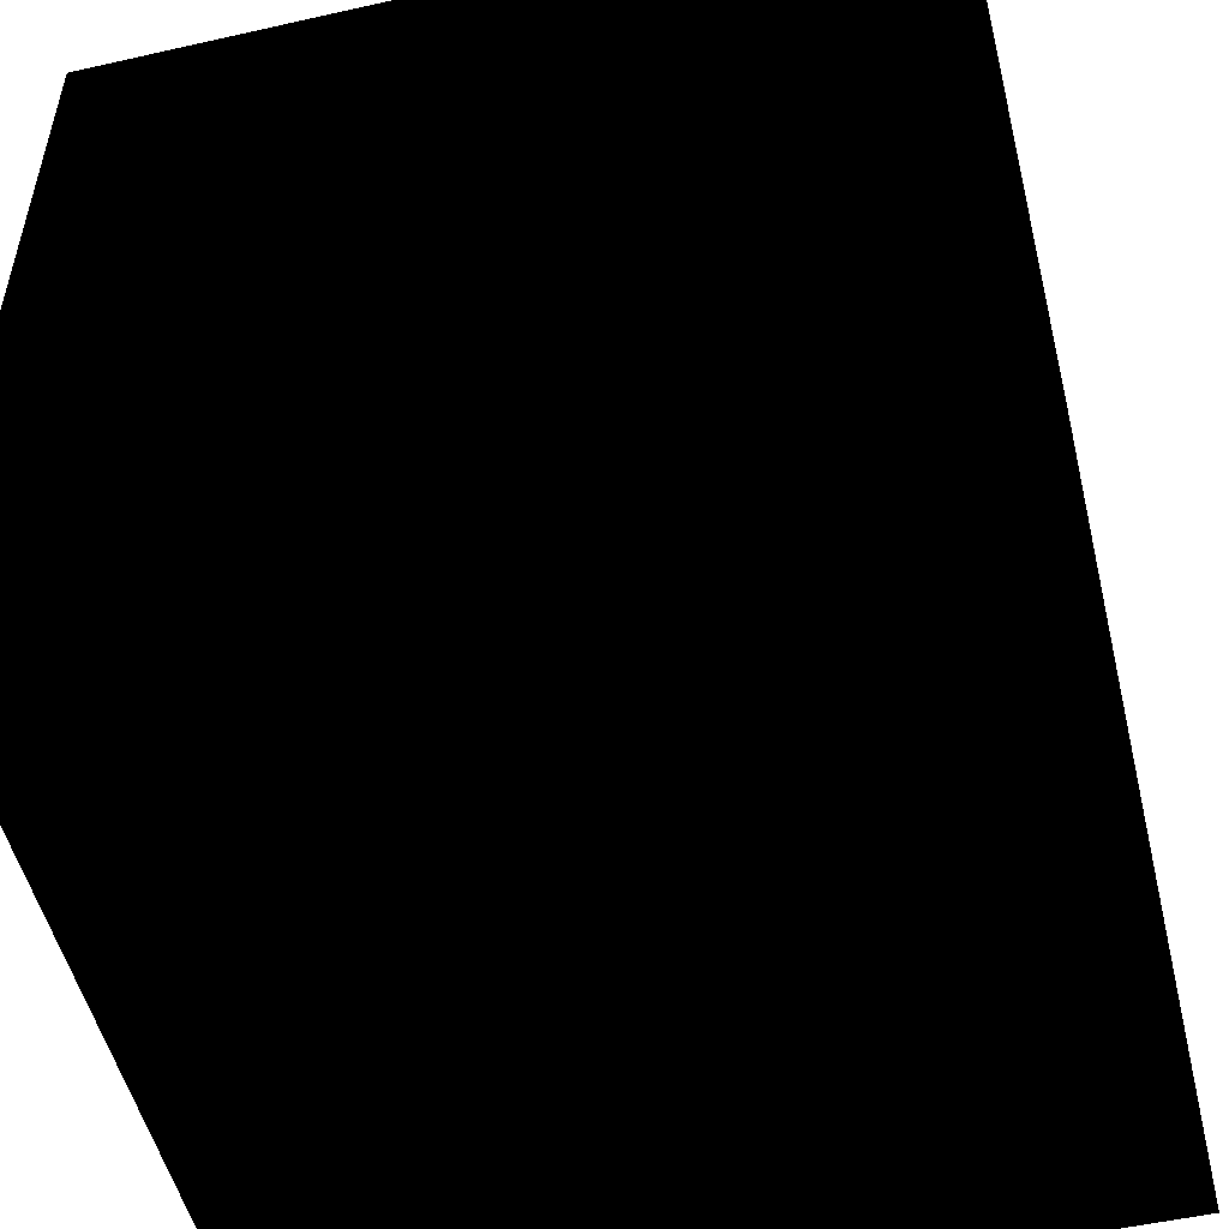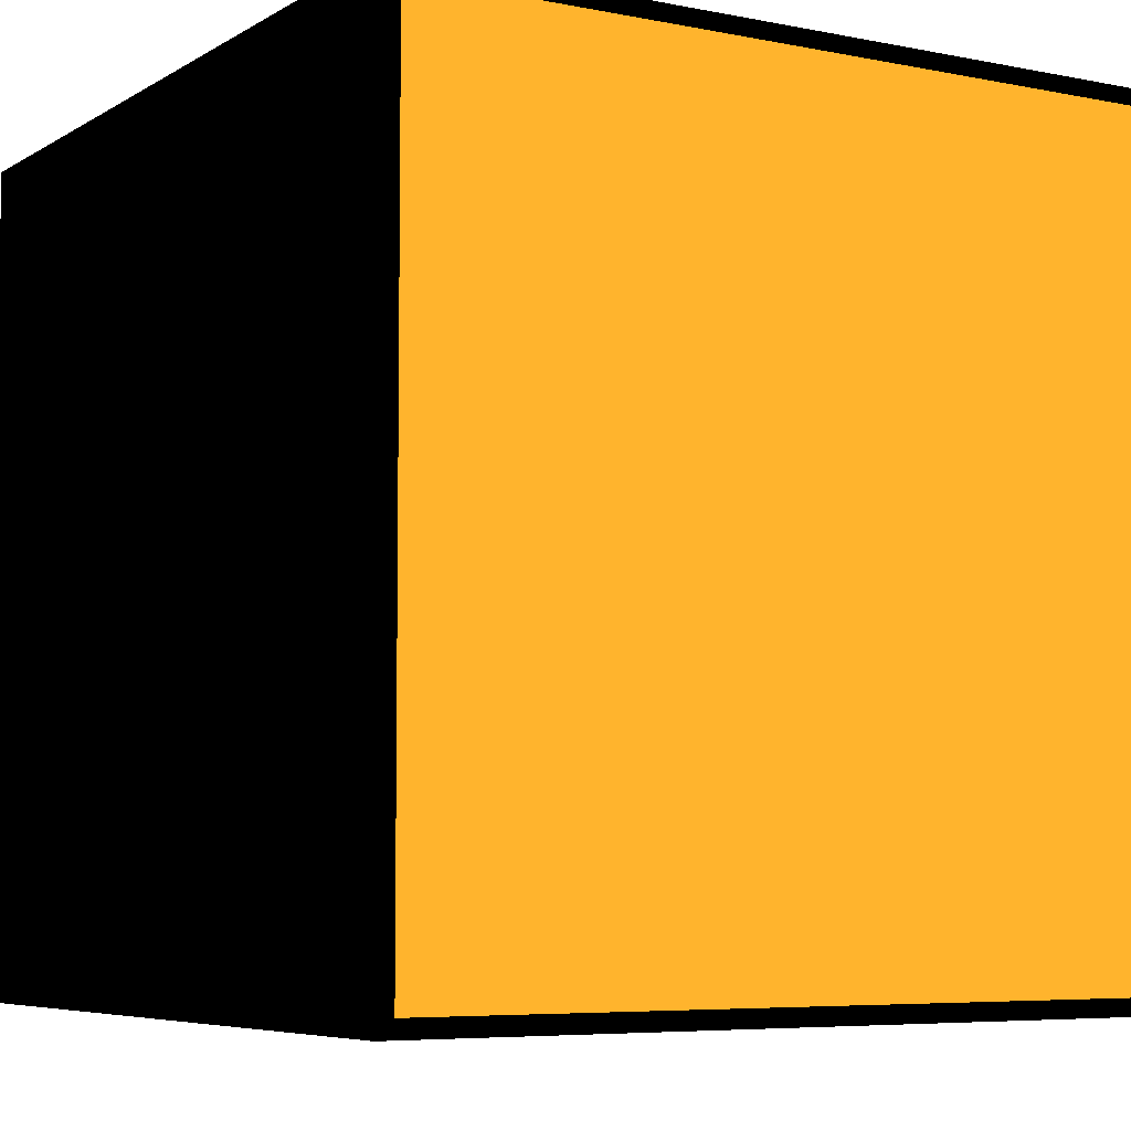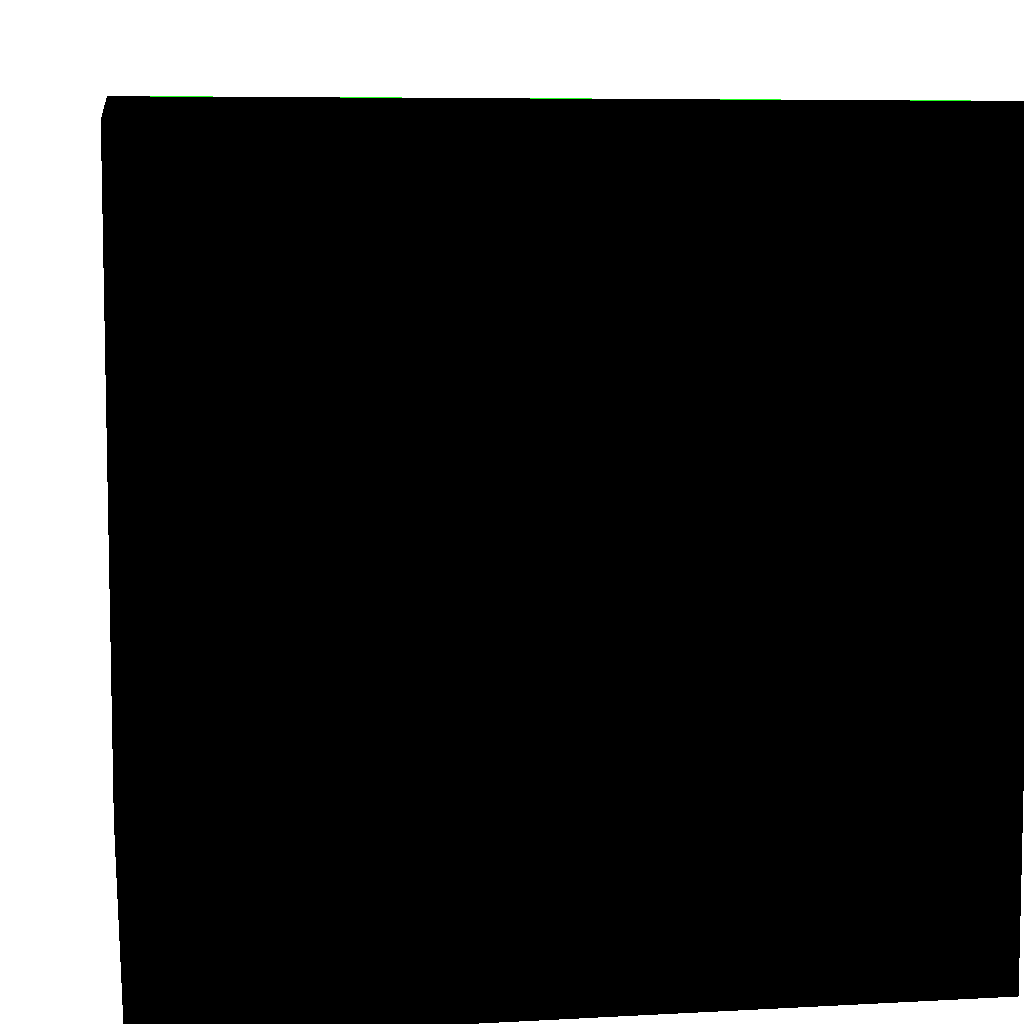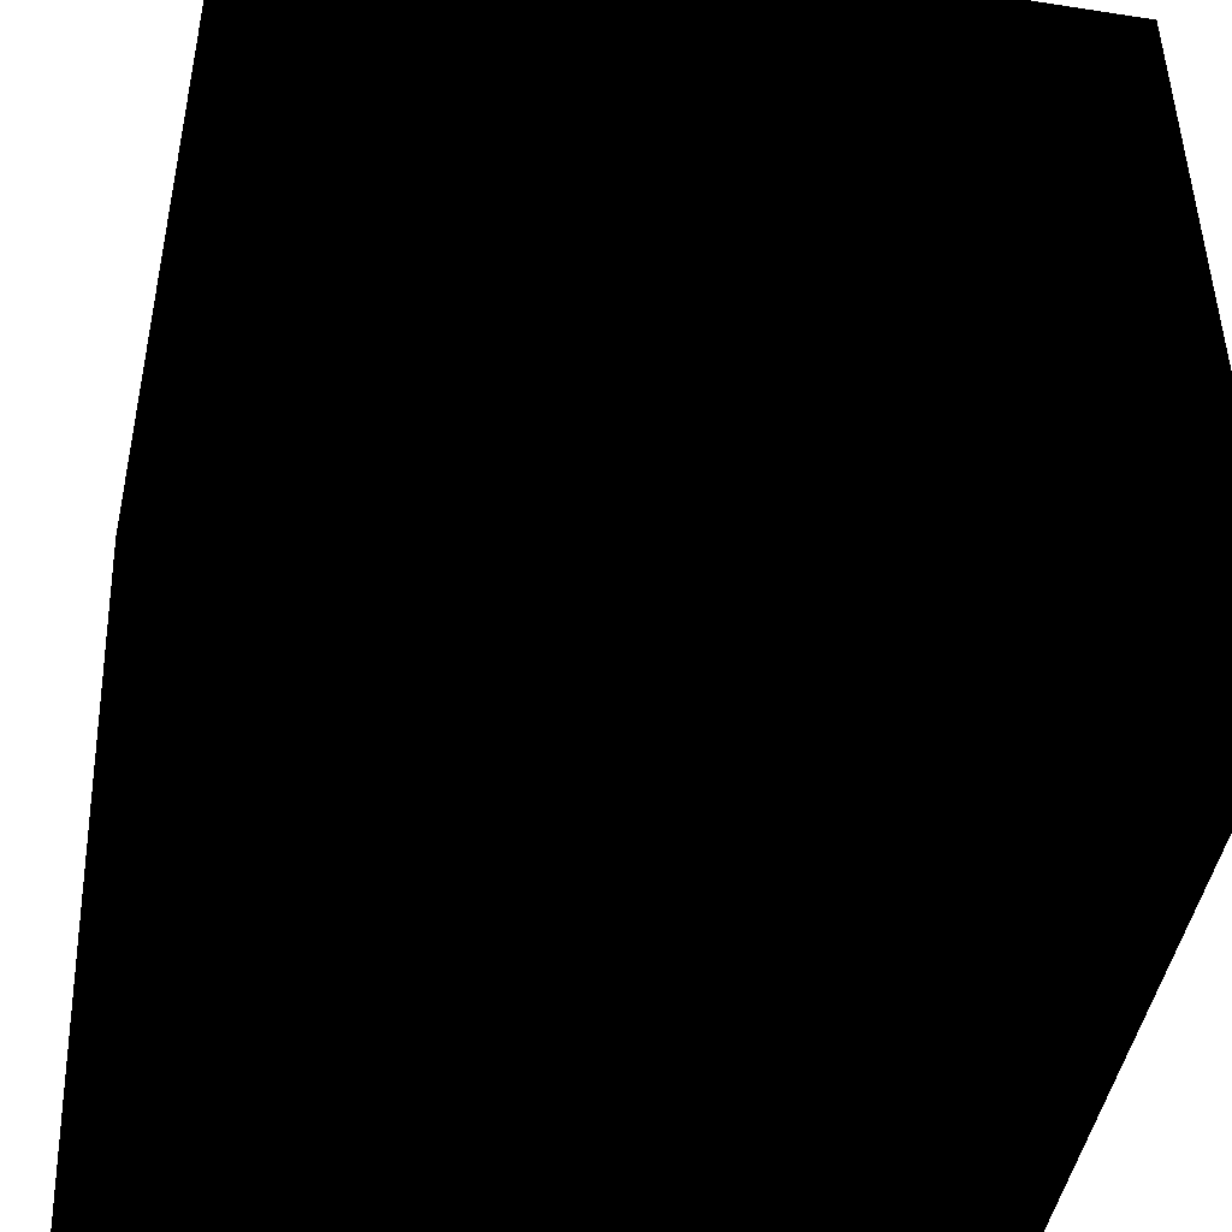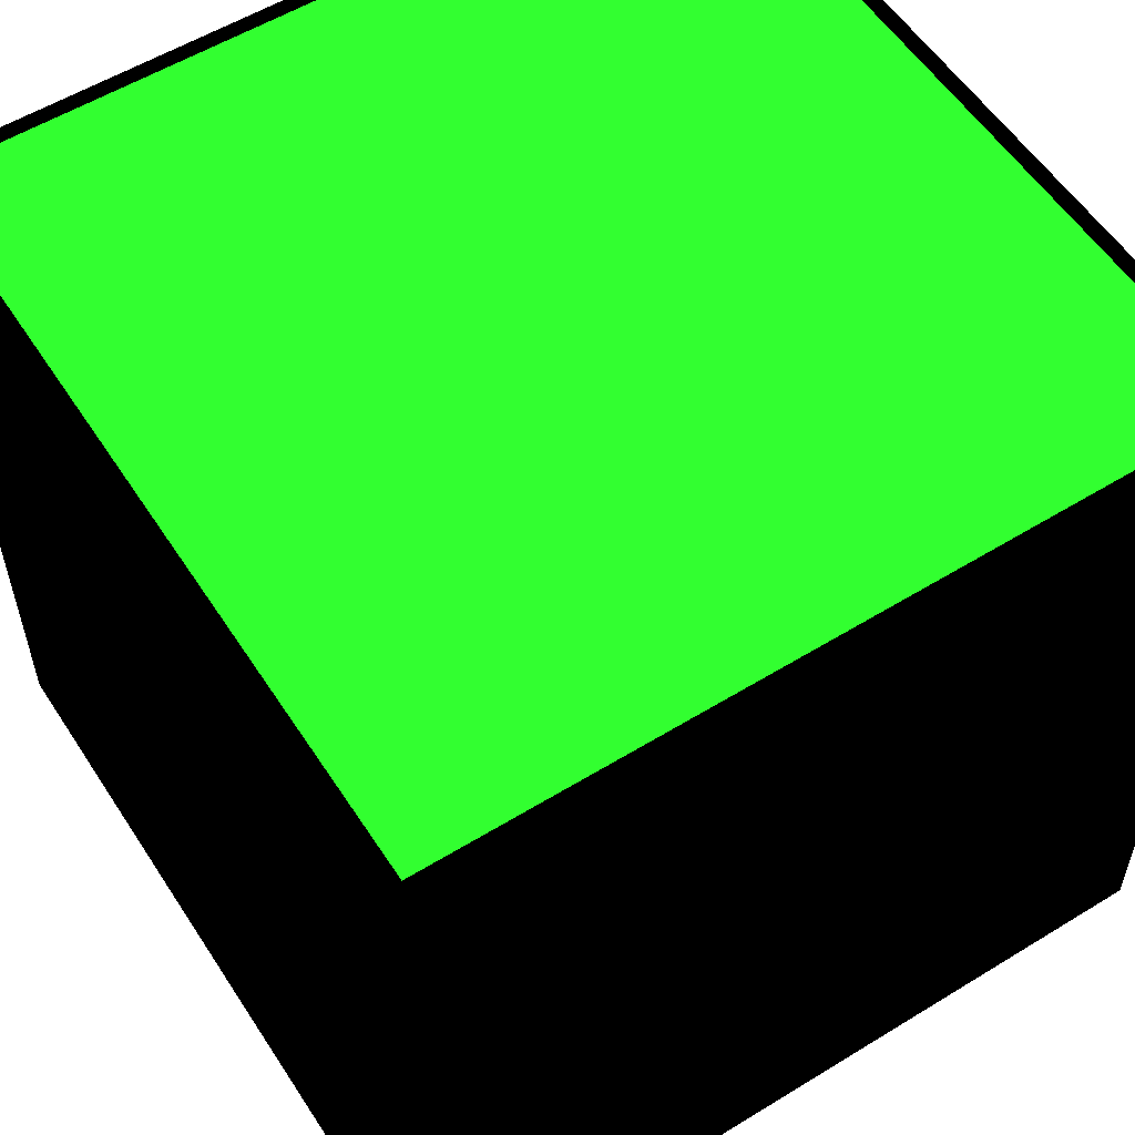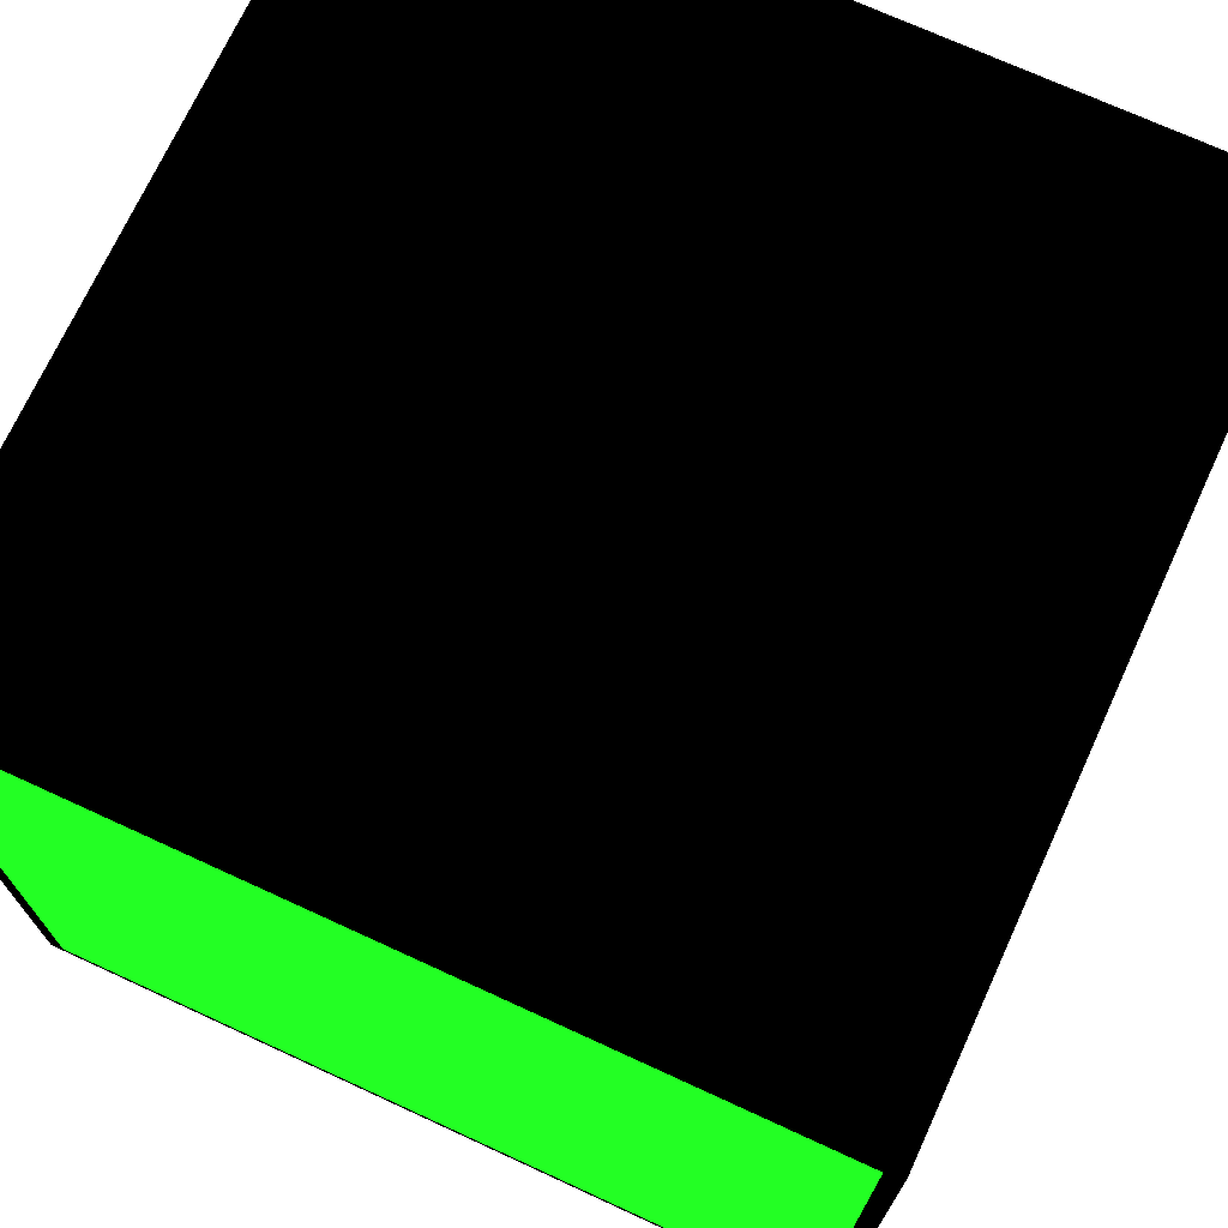
<metadata>
{"format":"obj","ext":"obj","renderer":"f3d","projection":"perspective","resolution":1024,"background":"white","views":[{"elev":-51.9,"azim":103.7,"up":"+Z"},{"elev":-6.1,"azim":-121.1,"up":"+Y"},{"elev":7.0,"azim":170.9,"up":"+Z"},{"elev":-45.5,"azim":169.9,"up":"+Z"},{"elev":56.2,"azim":57.3,"up":"+Z"},{"elev":71.7,"azim":24.7,"up":"+Y"}]}
</metadata>
<code>
o Cube
v -1.5 -0.5 0.5 0 0 0
v -1.5 0.5 1.5 0 0 0
v -1.5 -0.5 1.5 0 0 0
v -1.5 0.5 0.5 0 0 0
v -0.5 -0.5 0.5 0 0 0
v -0.5 0.5 1.5 0 0 0
v -0.5 -0.5 1.5 0 0 0
v -0.5 0.5 0.5 0 0 0
v -1.5 -0.5 0.5 0 0 0
v -0.5 -0.5 1.5 0 0 0
v -1.5 -0.5 1.5 0 0 0
v -0.5 -0.5 0.5 0 0 0
v -1.5 0.5 0.5 0 0 0
v -0.5 0.5 1.5 0 0 0
v -1.5 0.5 1.5 0 0 0
v -0.5 0.5 0.5 0 0 0
v -1.5 -0.5 0.5 0 0 0
v -0.5 0.5 0.5 0 0 0
v -1.5 0.5 0.5 0 0 0
v -0.5 -0.5 0.5 0 0 0
v -1.5 -0.5 1.5 0 0 0
v -0.5 0.5 1.5 0 0 0
v -1.5 0.5 1.5 0 0 0
v -0.5 -0.5 1.5 0 0 0
v -1.48 -0.48 1.501 0.1 0.8 0.1
v -0.52 0.48 1.501 0.1 0.8 0.1
v -1.48 0.48 1.501 0.1 0.8 0.1
v -0.52 -0.48 1.501 0.1 0.8 0.1
v -1.501 -0.48 0.52 0.9 0.4 0.1
v -1.501 0.48 1.48 0.9 0.4 0.1
v -1.501 -0.48 1.48 0.9 0.4 0.1
v -1.501 0.48 0.52 0.9 0.4 0.1
f 1 2 3
f 1 4 2
f 5 6 7
f 5 8 6
f 9 10 11
f 9 12 10
f 13 14 15
f 13 16 14
f 17 18 19
f 17 20 18
f 21 22 23
f 21 24 22
f 25 26 27
f 25 28 26
f 29 30 31
f 29 32 30

</code>
